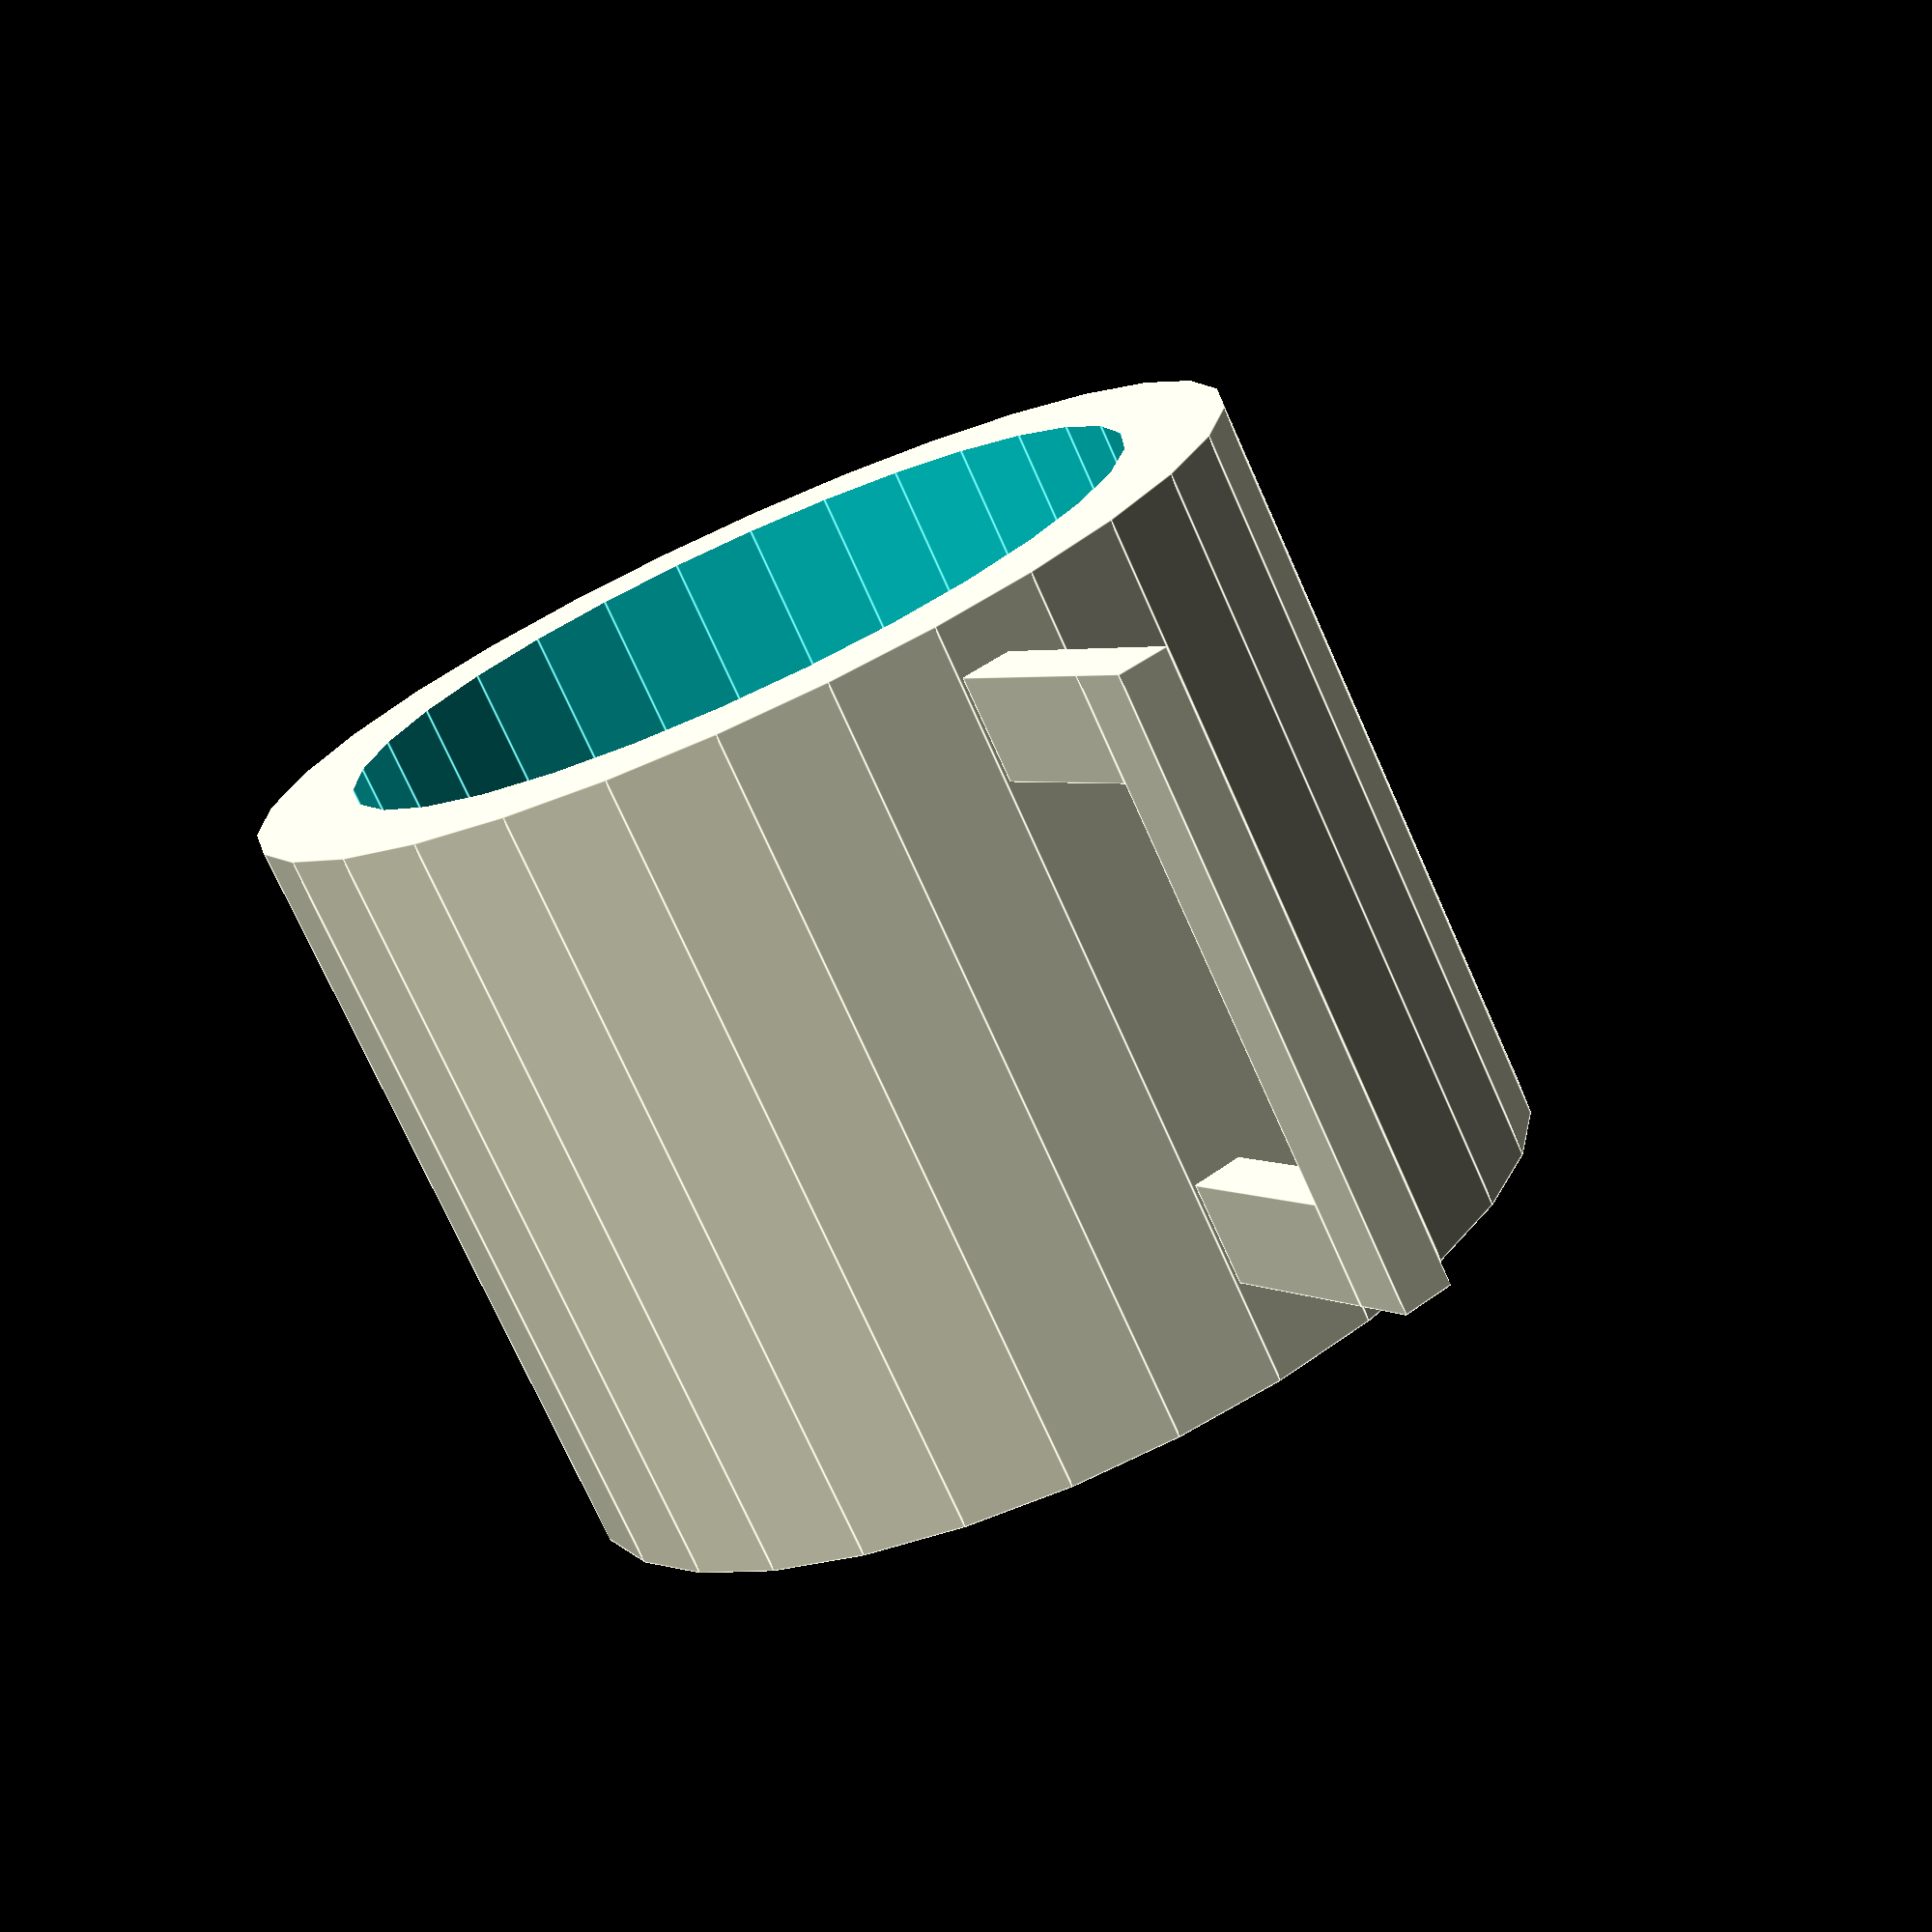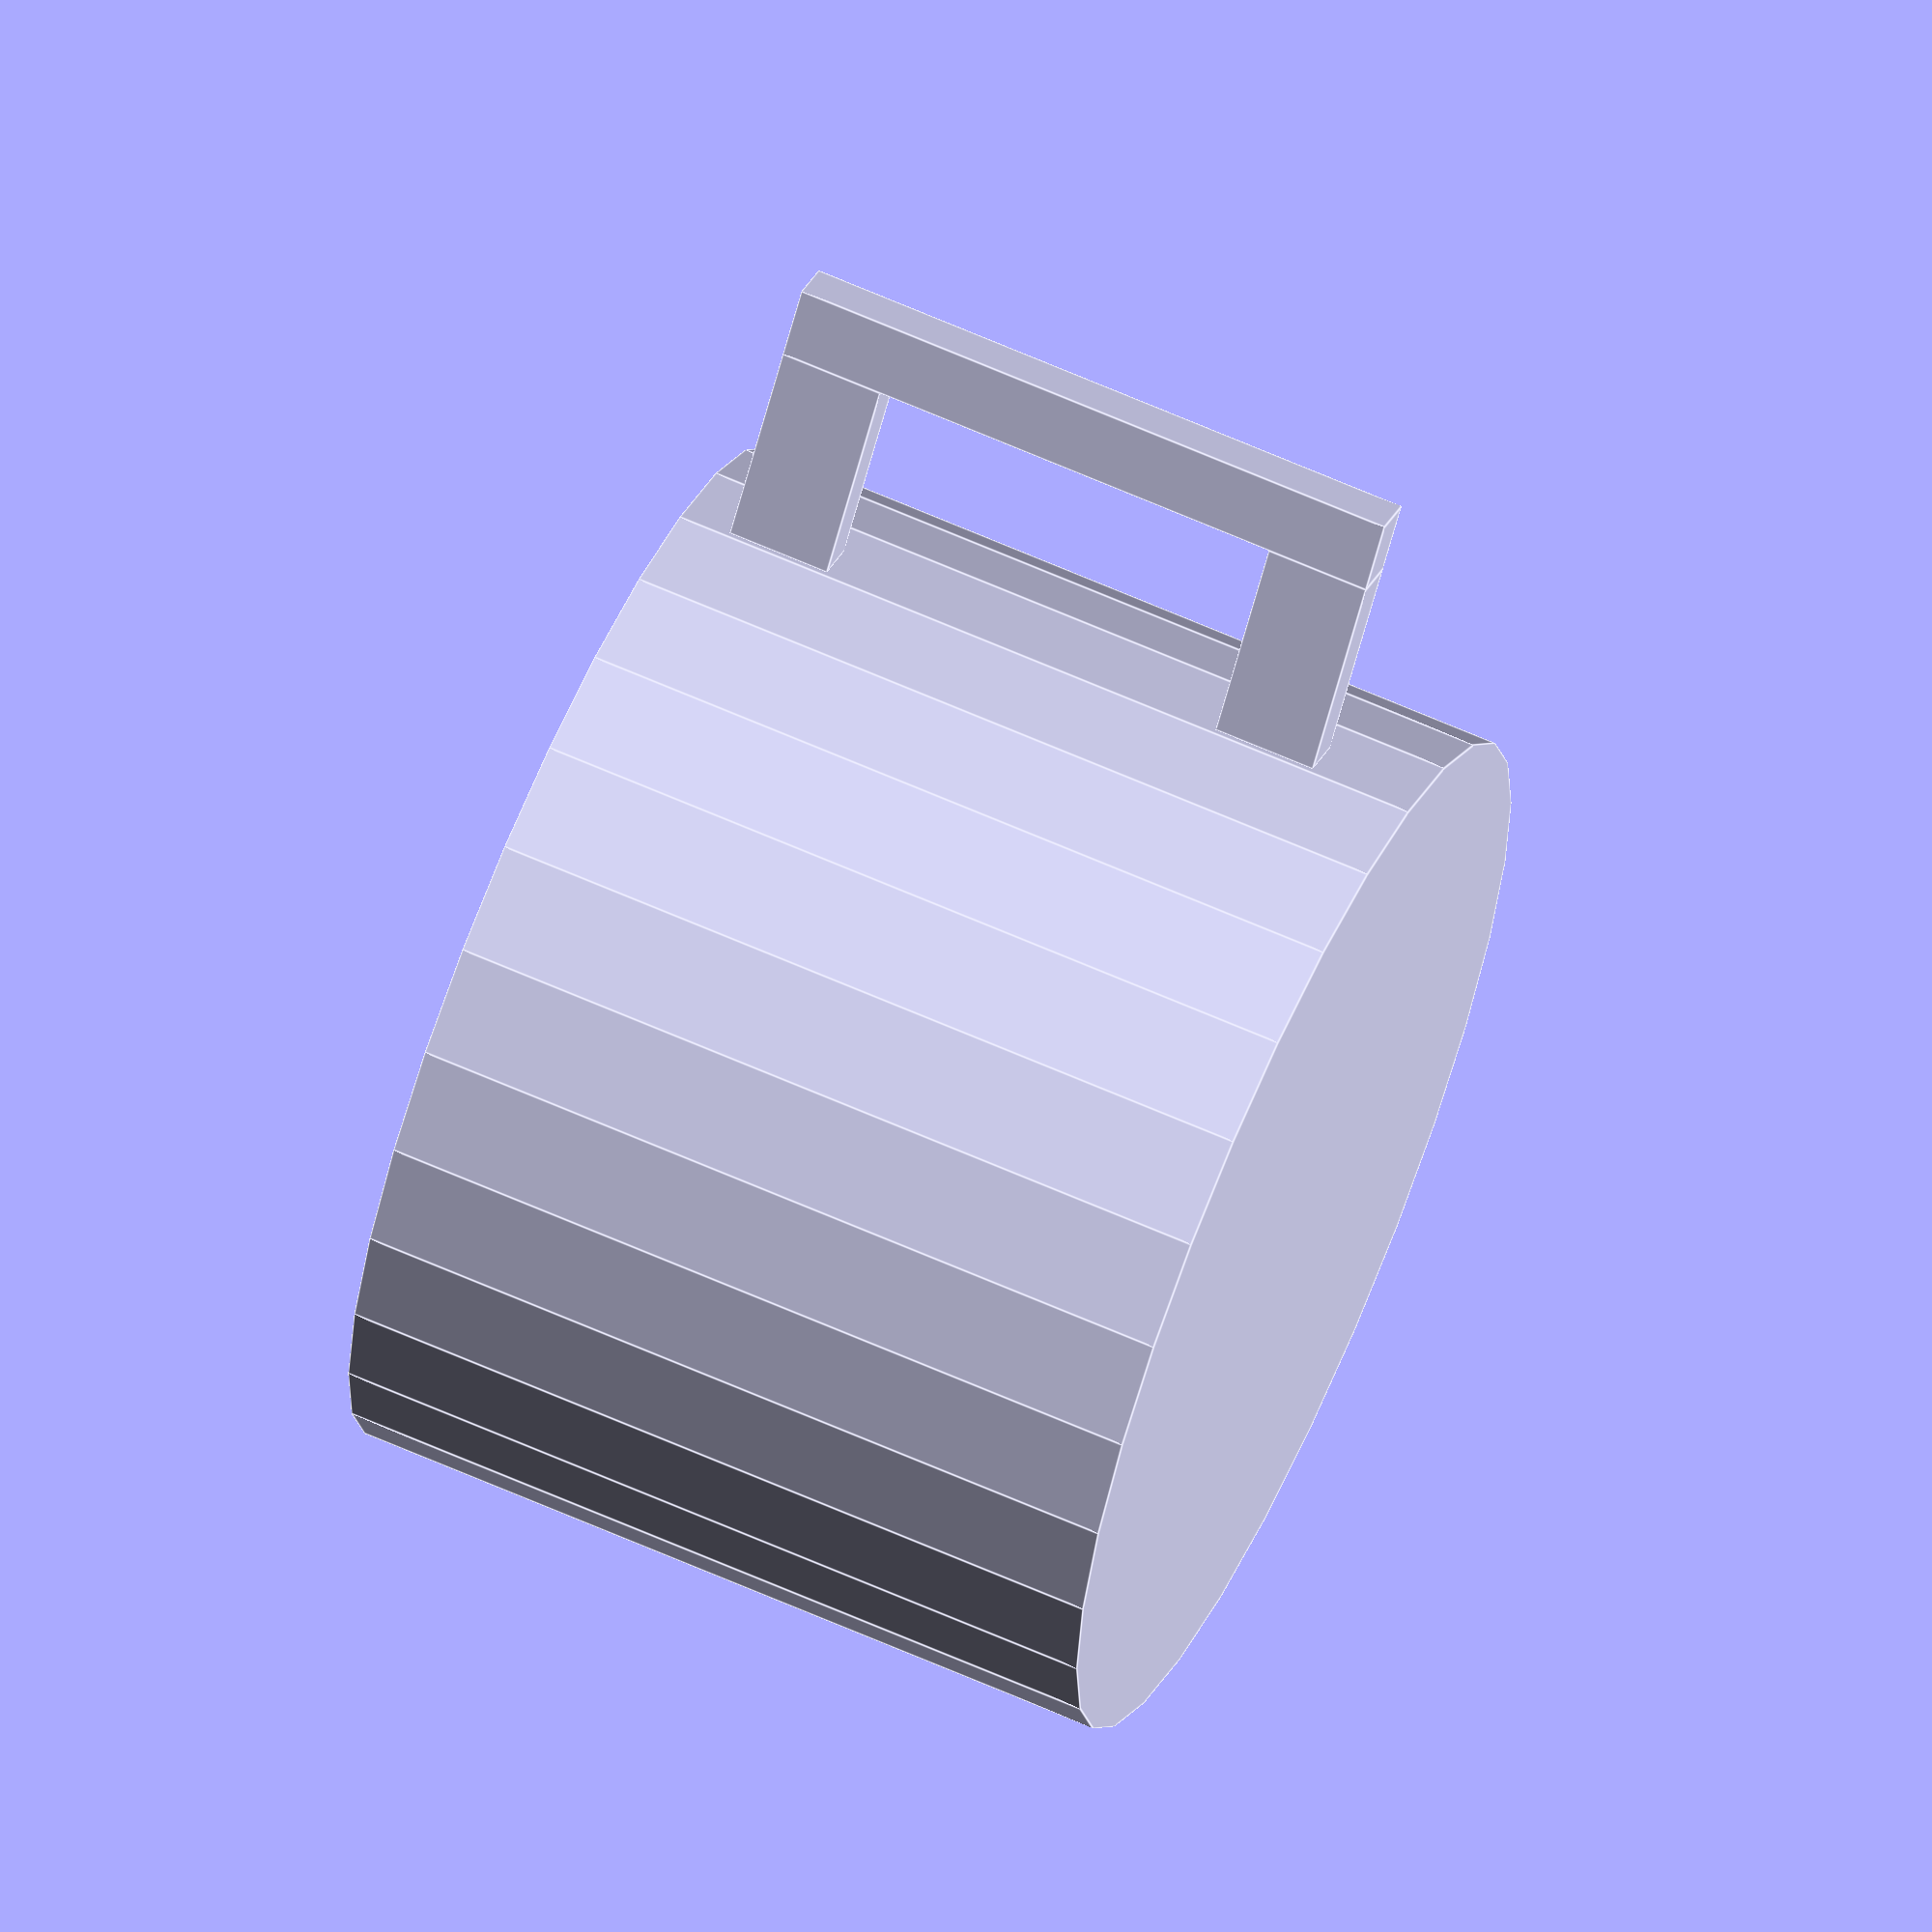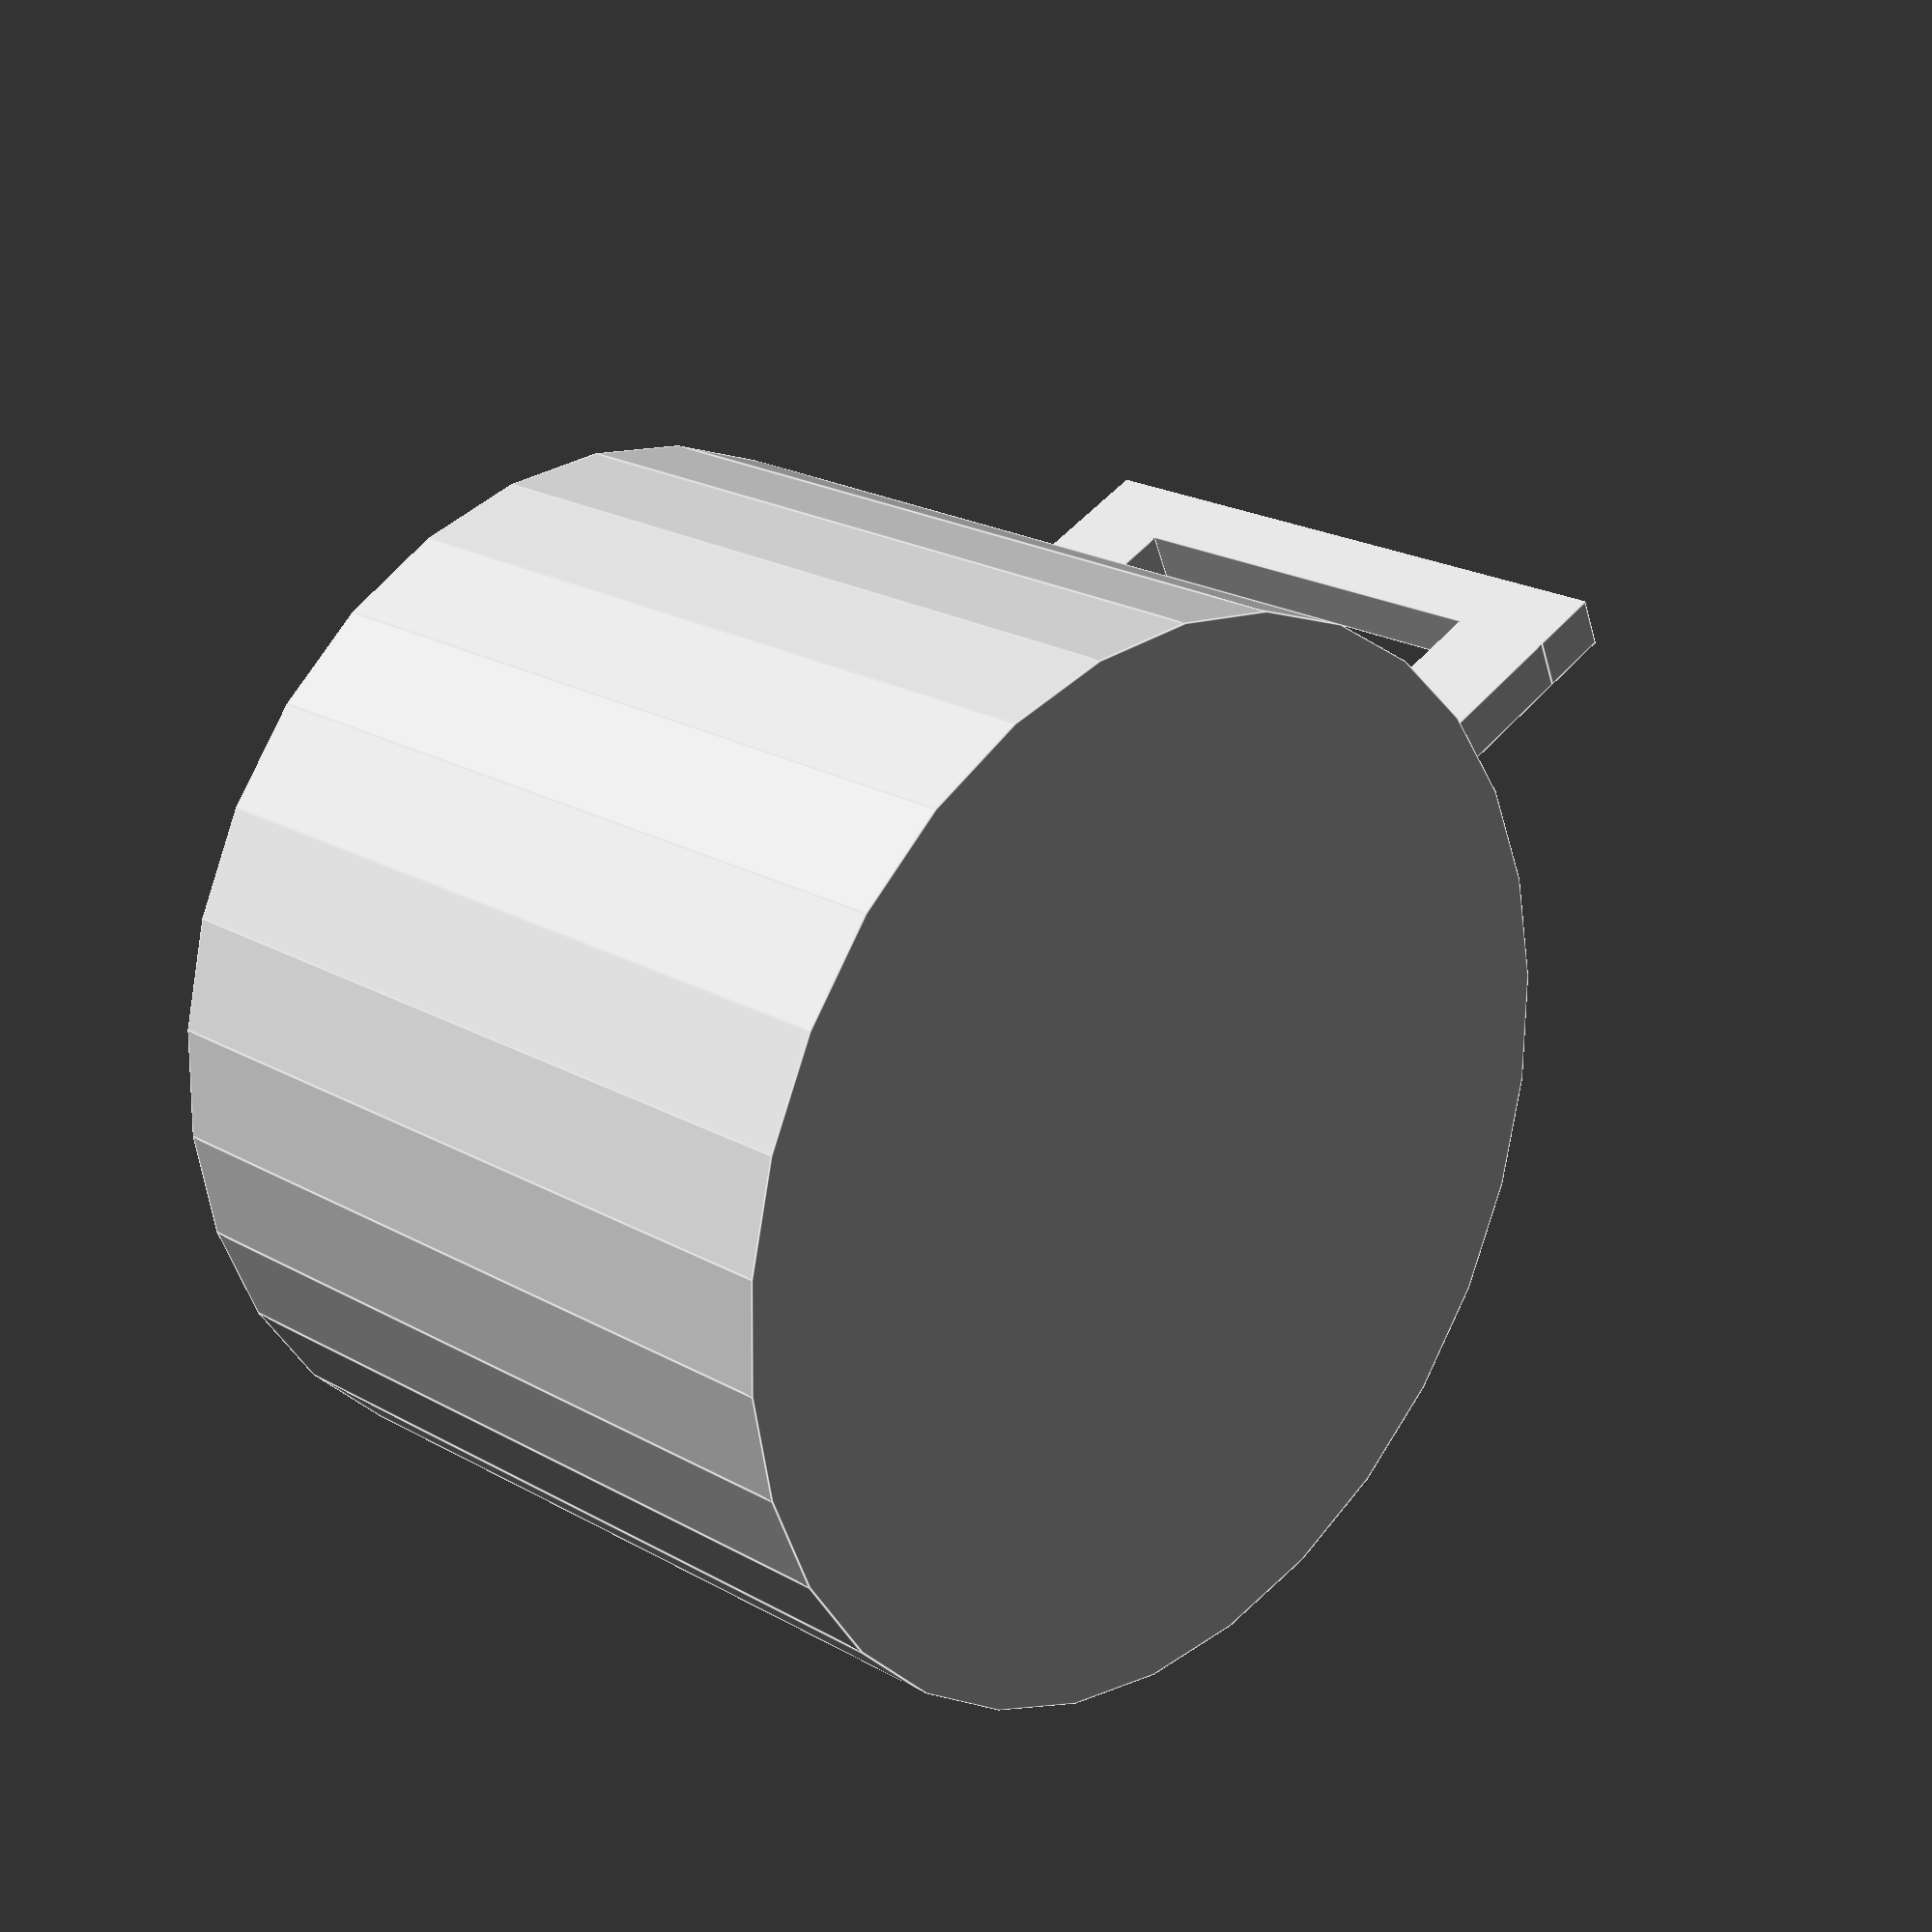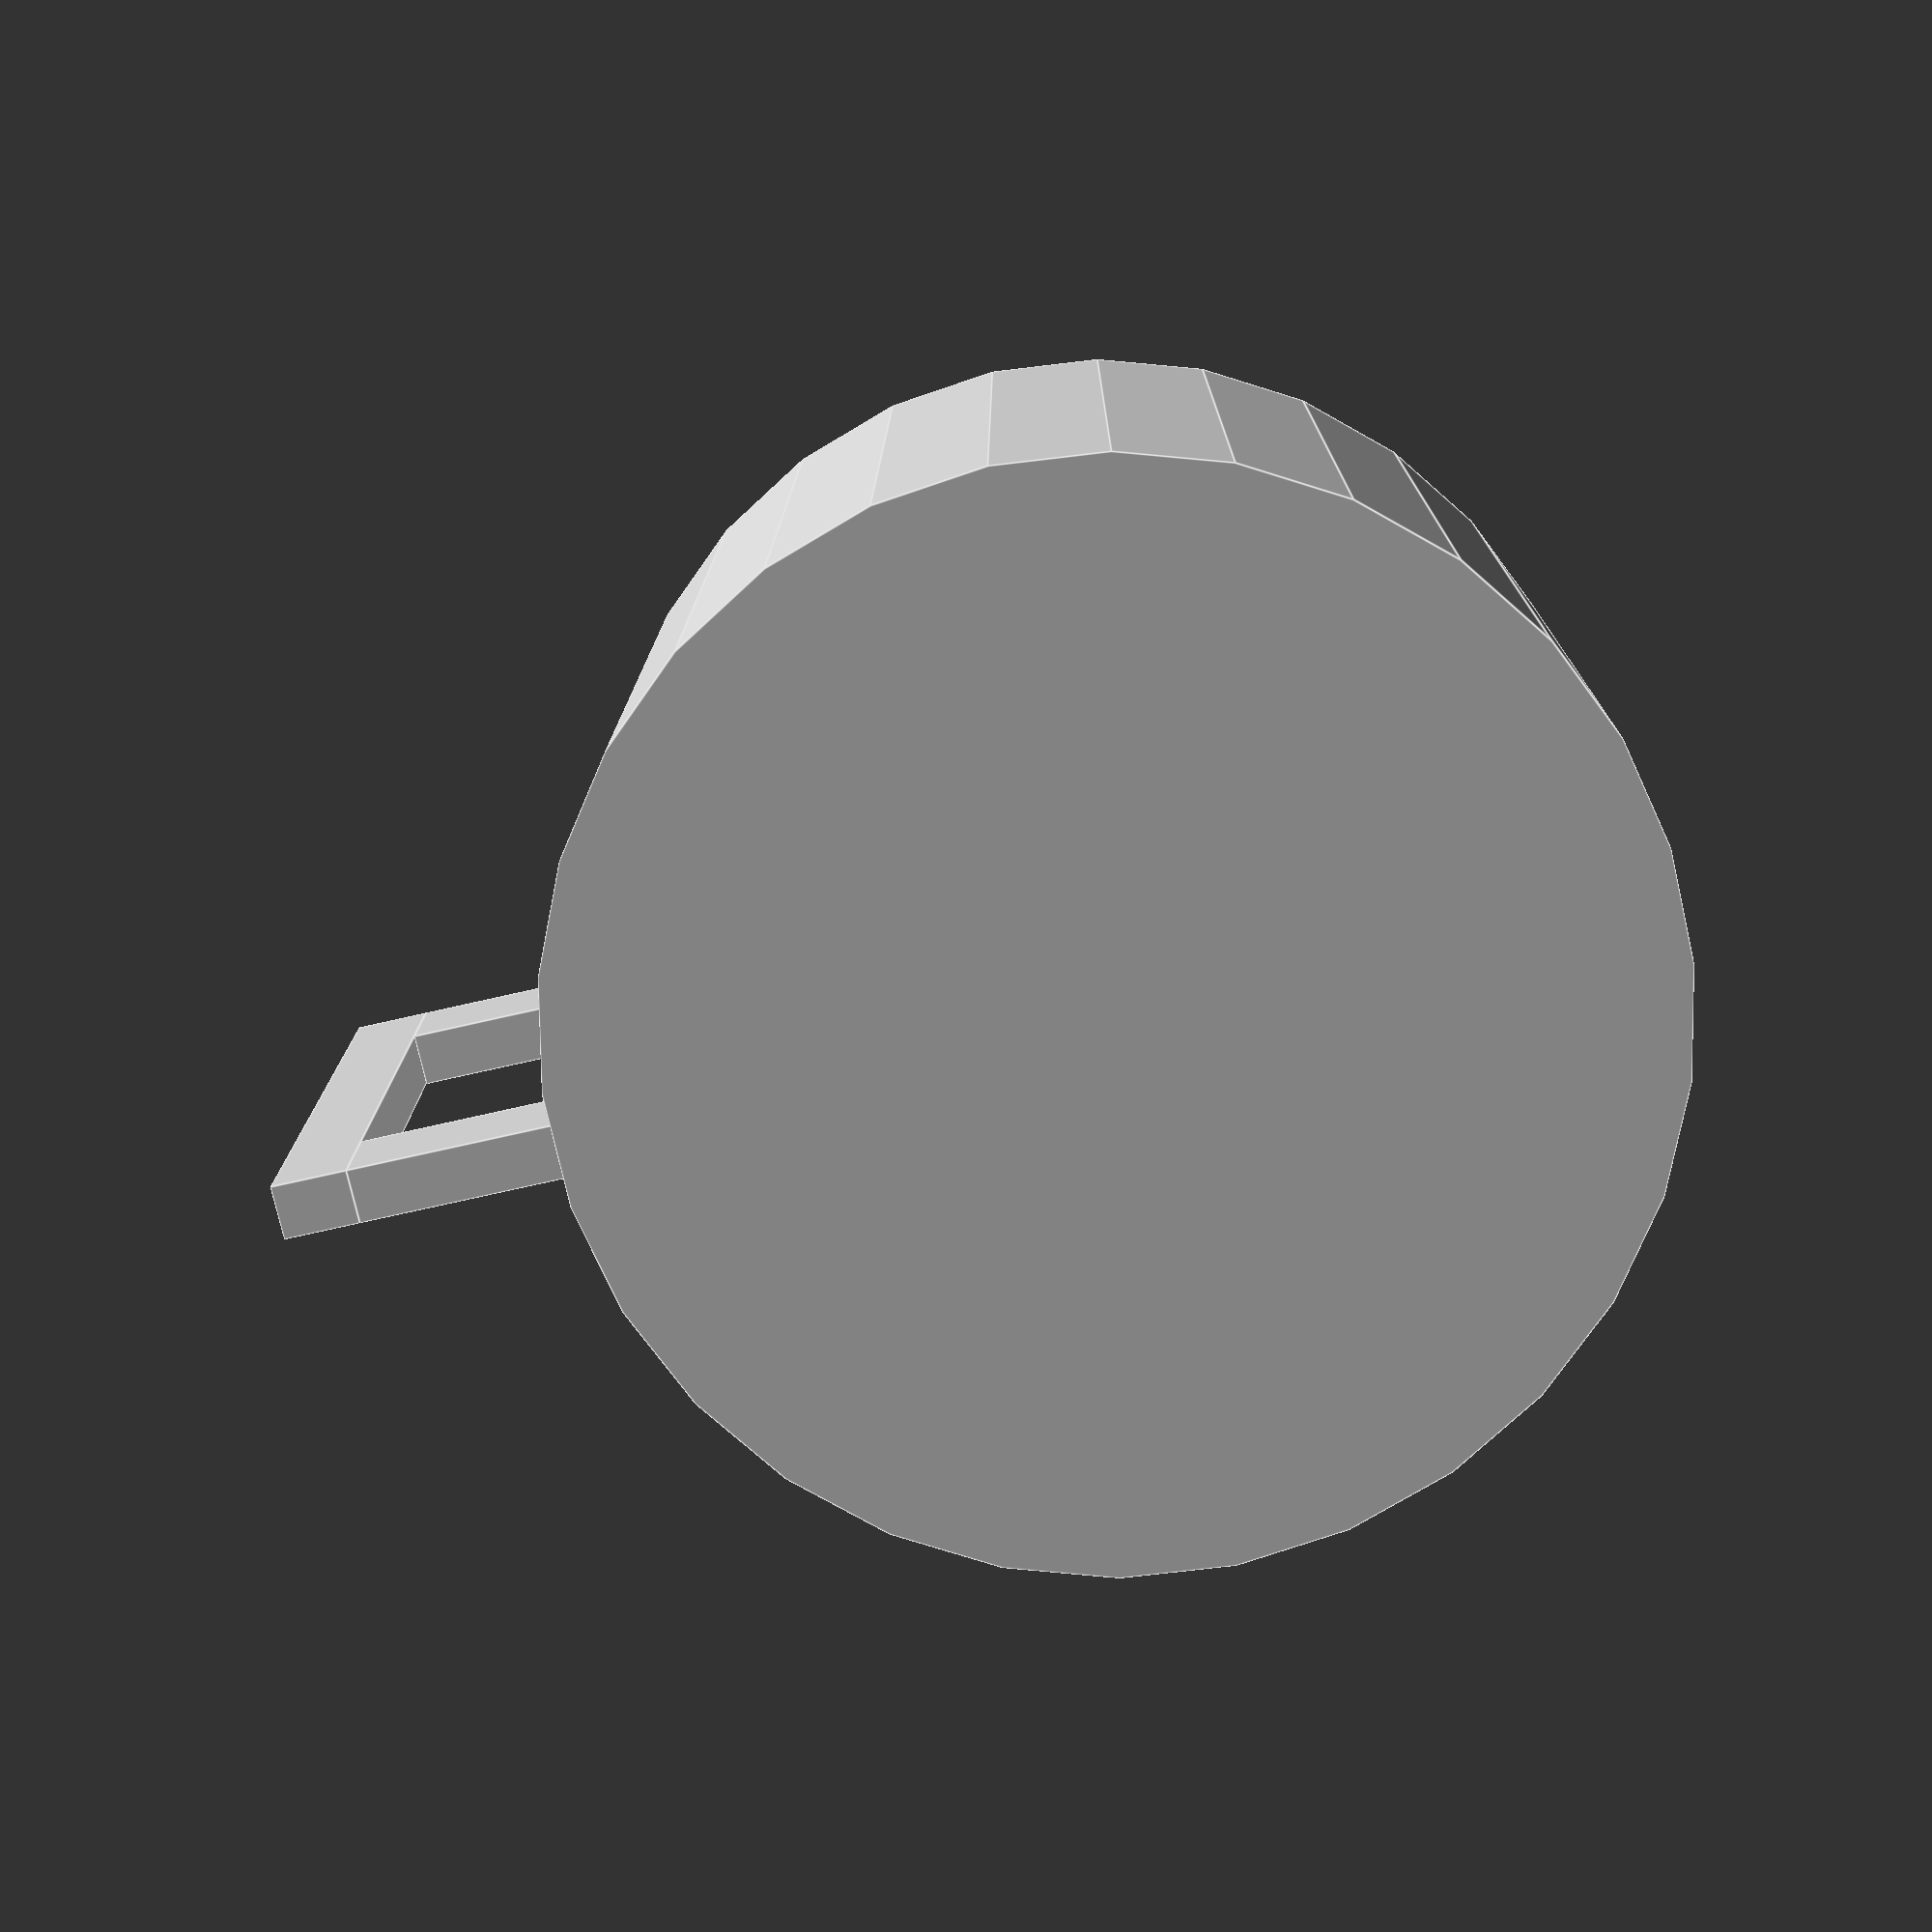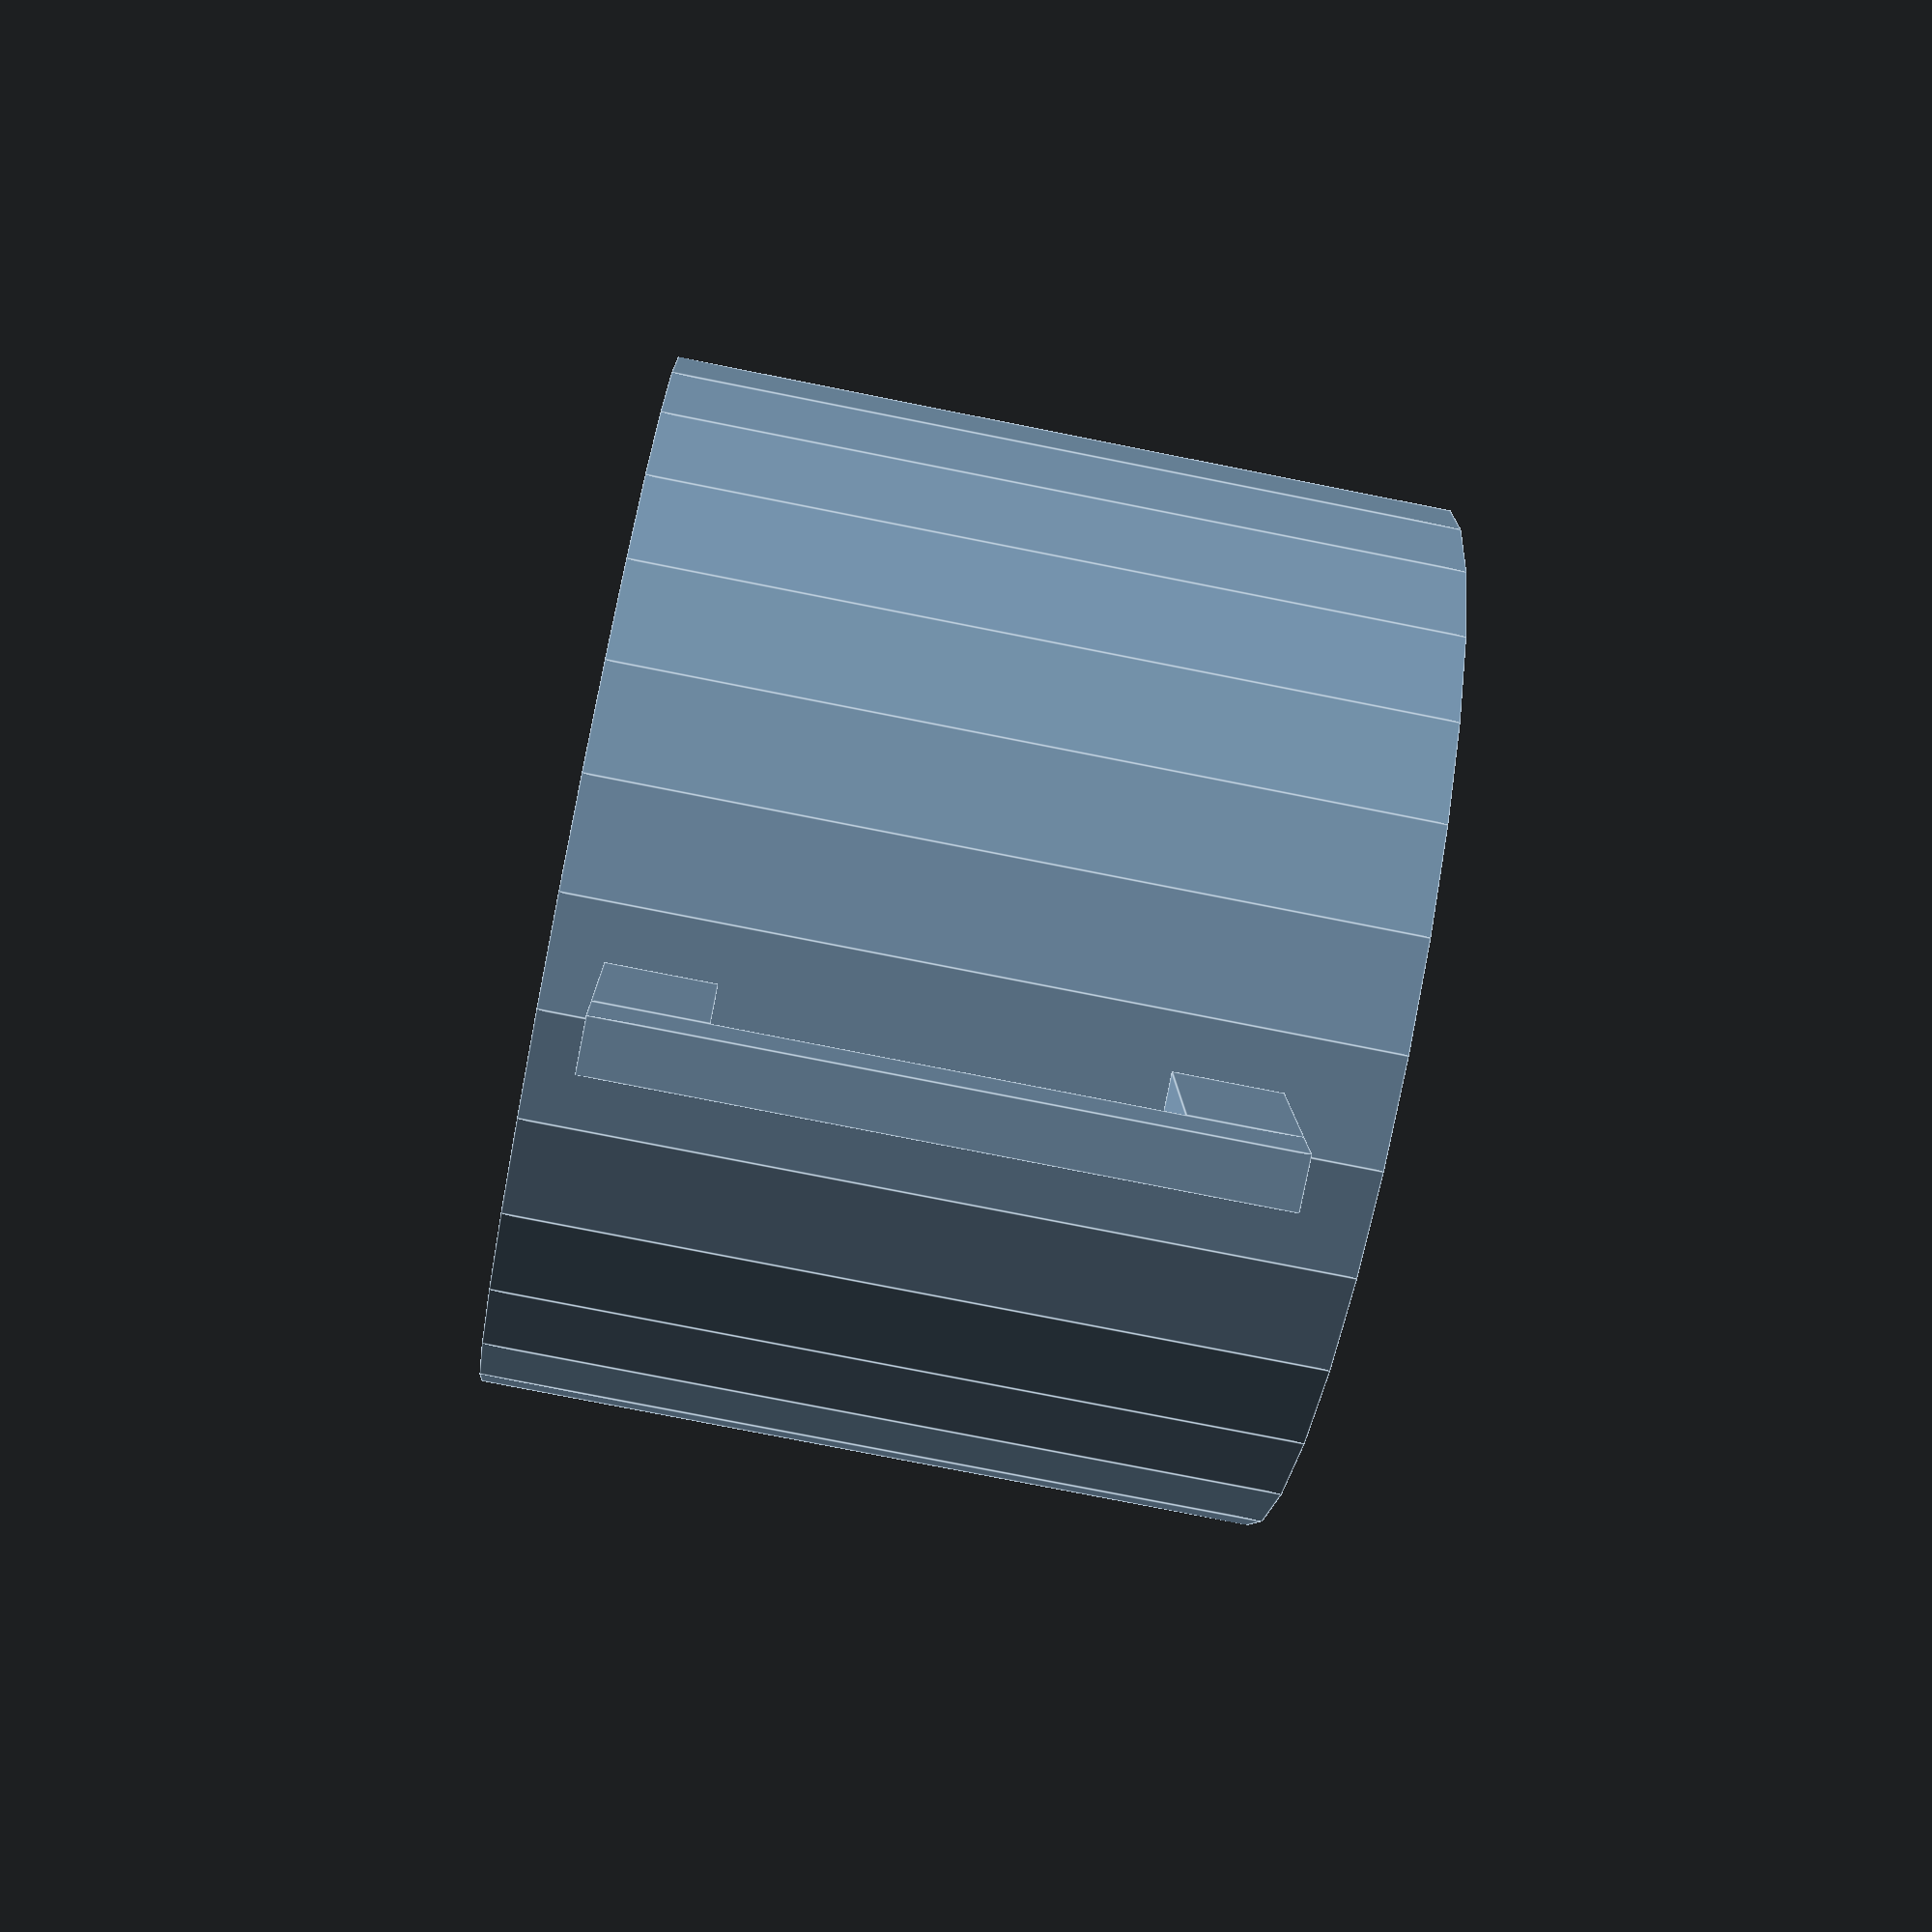
<openscad>
difference(){

cylinder(h=75,r=50);

translate([0,0,10])

cylinder(h=75,r=40);

}

translate([0,50,60])

cube([5,20,10]);

translate([0,50,10])

cube([5,20,10]);

translate([0,70,10])

cube([5,7,60]);

 

</openscad>
<views>
elev=73.7 azim=149.4 roll=24.1 proj=p view=edges
elev=115.2 azim=142.3 roll=65.9 proj=o view=edges
elev=338.4 azim=293.0 roll=134.8 proj=p view=edges
elev=347.0 azim=102.8 roll=180.6 proj=p view=edges
elev=75.4 azim=174.5 roll=78.7 proj=p view=edges
</views>
